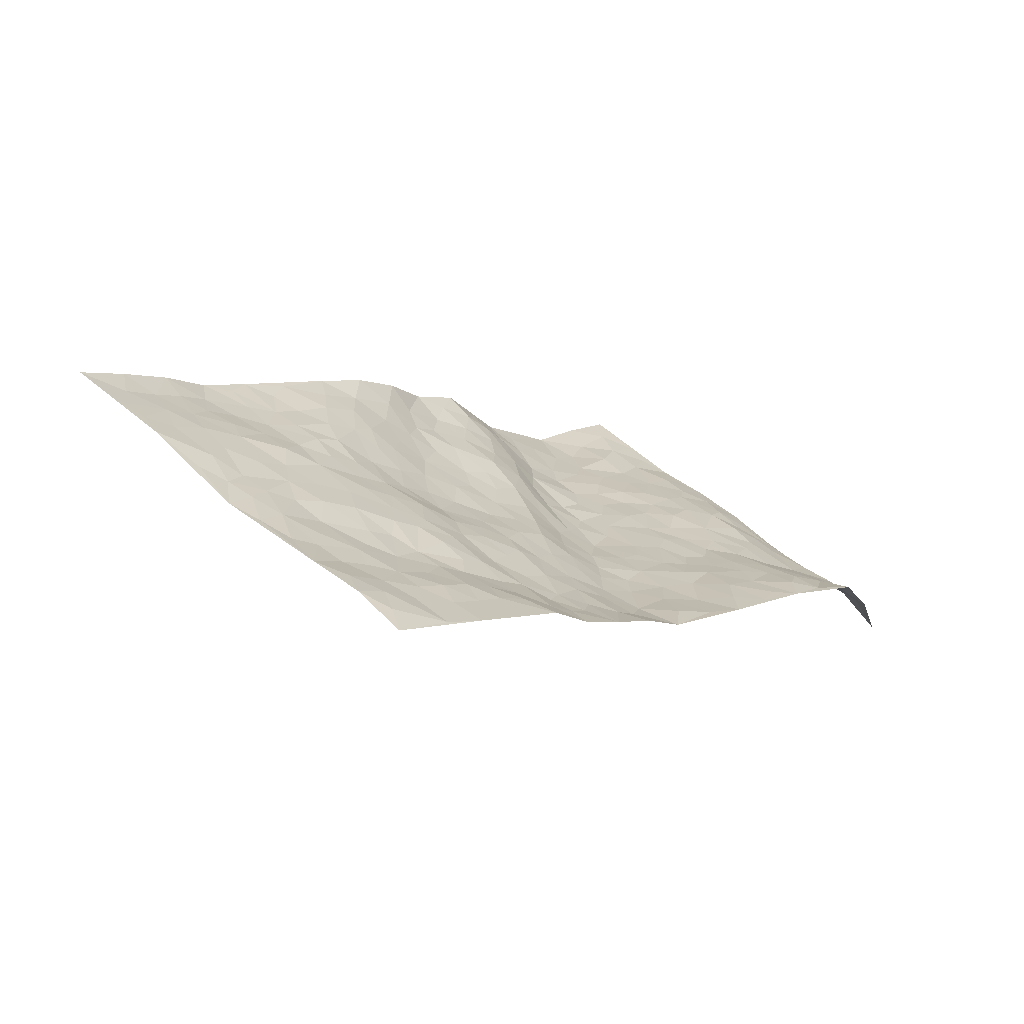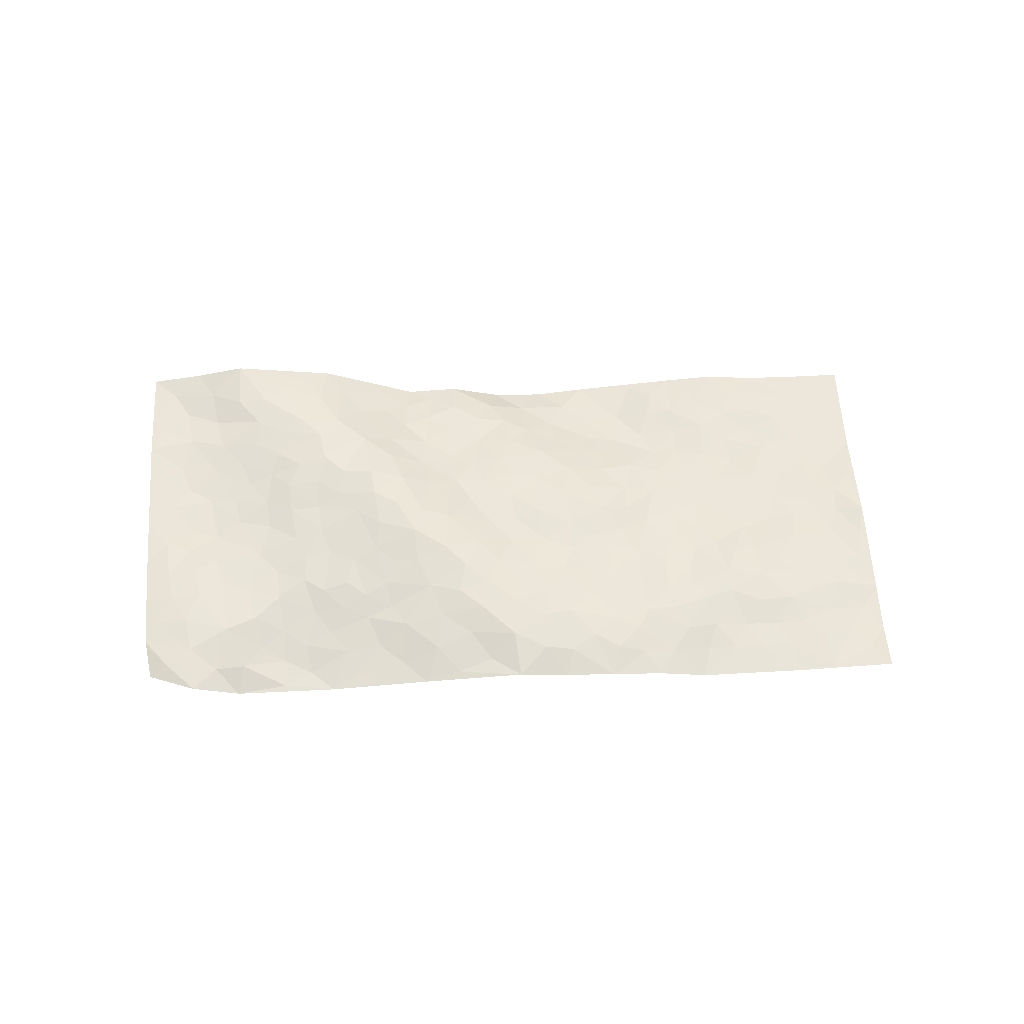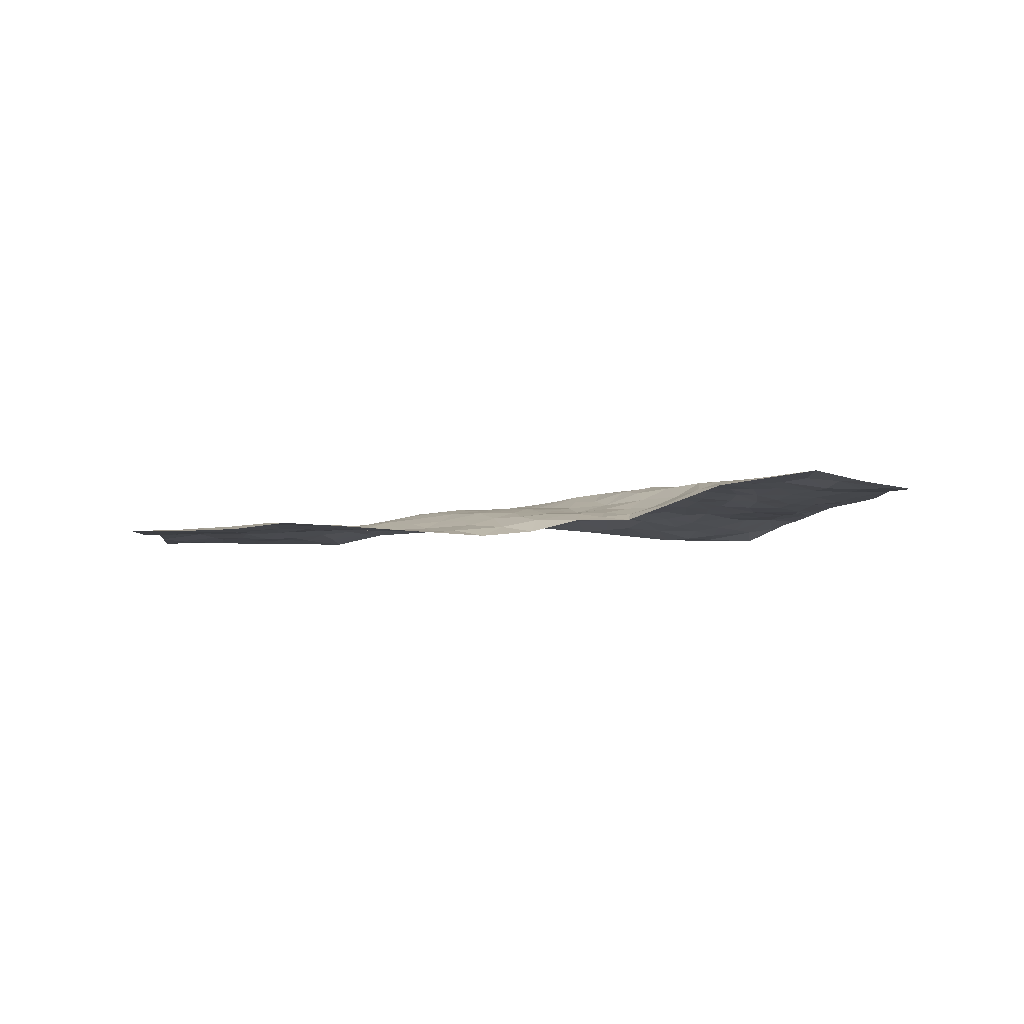
<metadata>
{"format":"obj","ext":"obj","renderer":"f3d","projection":"perspective","resolution":1024,"background":"white","views":[{"elev":-60.6,"azim":147.2,"up":"+Y"},{"elev":42.1,"azim":-48.3,"up":"+Z"},{"elev":9.6,"azim":131.6,"up":"+Z"}]}
</metadata>
<code>
v -0.2948 0.7064 0.01261
v 0.3755 1.42 0.2016
v 1.097 -0.6424 -0.08715
v 1.781 0.04972 0.1182
v 0.09398 0.8781 0.03898
v 0.03195 1.075 0.09267
v 0.0249 0.8944 0.04216
v 0.3889 0.04107 -0.05033
v -0.1383 0.8957 0.04765
v -0.03673 0.9229 0.05063
v -0.1163 0.58 -0.1035
v -0.2219 0.8079 0.0144
v 0.08812 0.7484 0.01439
v -0.2114 0.6464 -0.05619
v -0.009808 0.835 0.0233
v 0.05642 0.4024 -0.09836
v -0.1644 0.8396 0.02372
v 0.295 0.3631 -0.006888
v 0.06009 0.8147 0.02397
v -0.1385 0.7357 -0.02615
v -0.2216 0.7309 -0.01972
v -0.124 0.6555 -0.05835
v 0.007846 0.6138 -0.04838
v -0.06354 0.6155 -0.06538
v -0.08874 0.8018 0.003976
v -0.07363 0.8681 0.03018
v -0.03248 0.7099 -0.01398
v 0.04525 0.6784 -0.00772
v 0.1093 0.9906 0.06855
v -0.05318 0.9851 0.07384
v 0.538 1.239 0.2495
v 0.1662 0.5784 -0.009261
v 0.6799 -0.03742 -0.01161
v 0.2012 1.247 0.1559
v 0.3913 0.5646 0.07638
v 0.343 1.109 0.1605
v 0.3854 1.175 0.1788
v 0.2774 0.7552 0.07149
v 0.3708 0.8776 0.1289
v 0.7172 1.069 0.2148
v 0.1757 1.189 0.1364
v 0.302 0.8945 0.1024
v 0.6183 0.8283 0.1695
v 0.2202 0.5945 0.02059
v 0.2196 0.5231 0.0006275
v 0.1562 0.5095 -0.03204
v 0.496 0.7867 0.1532
v 0.5007 0.6748 0.1384
v 0.8274 0.2495 0.06213
v 0.3038 0.4286 0.007842
v 0.6478 0.6052 0.1141
v 0.5426 0.7287 0.1551
v 0.2205 0.3001 -0.05752
v 0.4225 0.9678 0.159
v 0.2448 0.4563 -0.008761
v 0.1912 1.084 0.1083
v 0.5932 0.3009 0.05422
v 0.6569 0.23 0.04063
v 0.9087 0.1435 0.04341
v 0.6909 0.485 0.08804
v 0.6434 0.5346 0.105
v 0.881 0.4107 0.09608
v 0.1789 0.7285 0.03377
v 0.2498 0.9662 0.09667
v 0.2634 1.27 0.1677
v 0.09044 0.5355 -0.05017
v 0.1463 0.3187 -0.08149
v 0.145 0.9275 0.05862
v 0.07758 0.6043 -0.0329
v -0.02012 0.5031 -0.09491
v 0.2225 0.2213 -0.07235
v 0.02543 0.5502 -0.0704
v 0.05177 0.4781 -0.0847
v 0.1197 0.3823 -0.07908
v 0.149 0.4397 -0.05291
v 0.2229 1.144 0.1292
v 0.294 1.328 0.179
v 0.215 0.914 0.07608
v 1.064 0.7421 0.1037
v 0.2779 1.073 0.1308
v 0.2069 0.6557 0.03039
v 0.3368 0.7169 0.08573
v 0.778 0.4281 0.09134
v 0.6773 0.4052 0.07259
v 0.6727 0.3247 0.05462
v 0.3854 0.2131 -0.006796
v 0.4348 0.8979 0.1533
v 0.122 1.076 0.09626
v 0.3377 1.032 0.1416
v 0.2724 0.5611 0.03321
v 0.1277 0.6744 0.00897
v 0.4938 0.8604 0.1657
v 0.5894 0.4875 0.1052
v 0.4901 0.5151 0.1053
v 0.3692 0.9418 0.1333
v 0.4545 0.1215 0.001014
v 0.4354 0.6778 0.1141
v 0.3397 0.4785 0.03684
v 0.5529 0.5471 0.1169
v 0.513 0.4206 0.08498
v 0.117 1.162 0.1206
v 0.3124 0.9671 0.117
v 0.2077 1.016 0.09605
v 0.2141 0.3788 -0.04355
v 0.3788 0.7719 0.1077
v 0.1841 0.8054 0.04797
v 0.5097 0.3455 0.06764
v 0.4457 0.3096 0.04291
v 0.4319 0.8211 0.1379
v 0.9612 0.4703 0.1062
v 0.5261 0.1821 0.03195
v 0.516 0.2707 0.05048
v 0.583 0.2291 0.04036
v 0.3302 0.5912 0.05809
v 0.3716 0.3021 0.01077
v 0.2592 0.8397 0.07465
v 0.254 0.6957 0.05434
v 0.306 0.656 0.06092
v 0.5186 0.6082 0.1279
v 0.4374 0.4567 0.06983
v 0.4472 0.6045 0.1066
v 0.4085 0.3811 0.04047
v 0.5985 0.3804 0.07583
v 0.3271 0.8244 0.1004
v 0.4514 0.2339 0.02821
v 0.301 0.256 -0.02677
v 0.2821 0.4996 0.0203
v 0.02791 0.9962 0.07226
v 0.06094 0.9439 0.06002
v 0.7397 0.2656 0.04977
v 0.6974 0.05484 0.007454
v 0.7957 0.3362 0.0799
v 0.731 0.3609 0.07057
v 0.7731 0.1934 0.04013
v 1.299 -0.167 0.02578
v 0.8404 0.1849 0.04533
v 0.7917 0.06846 0.01689
v 0.887 0.3177 0.08772
v 1.155 0.6576 0.0947
v 0.5958 0.6653 0.1407
v 1.294 0.3602 0.1002
v 1.422 0.3976 0.1253
v 0.7614 0.7318 0.1215
v 0.9323 0.6835 0.1252
v 0.3936 0.5022 0.06242
v 0.4422 0.7474 0.128
v 0.3729 0.129 -0.0387
v 0.2945 0.1703 -0.05553
v 0.479 -0.04093 -0.06522
v 0.9819 0.6313 0.1177
v 0.8493 0.5361 0.1106
v 0.8251 -0.1209 -0.01683
v 0.8299 -0.0008382 0.01135
v 1.175 -0.005645 0.02943
v 1.141 0.05551 0.03477
v 0.8092 -0.1847 -0.04166
v 0.9199 -0.1685 -0.01707
v 0.9329 0.001779 0.008295
v 0.8374 0.4662 0.1026
v 0.769 0.5141 0.09898
v 0.7757 0.649 0.1046
v 0.7943 0.5804 0.1051
v 0.8809 0.6327 0.114
v 0.7167 0.5718 0.09973
v 0.9284 0.5642 0.1146
v 1.246 0.572 0.1051
v 1.004 0.7021 0.1203
v 0.766 0.8168 0.1328
v 0.8403 0.7932 0.1283
v 0.6884 0.7997 0.1443
v 0.888 0.9107 0.1295
v 0.693 0.6798 0.1177
v 0.6334 0.7406 0.1495
v 0.8492 0.7157 0.1208
v 0.9778 0.8257 0.1322
v 1.052 0.4082 0.0882
v 0.966 0.3807 0.09475
v 1.029 0.224 0.07038
v 0.9305 0.2166 0.07038
v 1.033 0.3166 0.0834
v 1.203 0.2649 0.06901
v 1.11 0.2676 0.0765
v 1.093 0.3523 0.08081
v 1.068 0.6442 0.1042
v 1.004 0.5595 0.108
v 1.076 0.5395 0.09752
v 1.164 0.4785 0.08704
v 1.161 0.3716 0.07712
v 0.9593 0.2885 0.08414
v 0.3525 1.26 0.1814
v 0.4534 1.079 0.1932
v 0.2978 1.187 0.1593
v 0.4583 1.33 0.2215
v 0.3746 1.338 0.1948
v 0.436 1.243 0.2109
v 0.463 1.162 0.2132
v 0.5844 1.101 0.2218
v 0.5132 1.111 0.2175
v 0.4037 1.035 0.1668
v 0.5374 0.989 0.1986
v 0.4722 1.011 0.1844
v 0.633 1.015 0.2078
v 0.701 0.9212 0.1677
v 0.6498 1.081 0.2197
v 0.6074 0.9229 0.1923
v 0.7066 0.9944 0.1944
v 0.7999 0.9577 0.163
v 0.5351 0.9173 0.1859
v 0.7666 0.8917 0.1449
v 0.8312 0.8709 0.1324
v 1.034 0.4787 0.09744
v 1.119 0.4258 0.08139
v 1.159 0.5646 0.09773
v 1.226 0.3351 0.0788
v 1.233 0.4231 0.08832
v 1.333 0.4634 0.1139
v 1.236 0.4977 0.09764
v 1.353 0.396 0.1156
v 0.9987 0.1181 0.03552
v 0.9824 0.1783 0.05716
v 1.15 0.1233 0.05234
v 1.154 0.2021 0.06352
v 1.082 0.1659 0.05551
v 0.7702 -0.0782 -0.01228
v 0.9637 -0.06351 -0.002331
v 1.076 0.0837 0.03496
v 0.9017 0.0655 0.02464
v 0.9188 0.7658 0.1334
v 0.905 0.8386 0.131
v 0.7074 -0.09613 -0.02179
v 0.8438 -0.3717 -0.09502
v 0.7579 0.1282 0.02201
v 0.8444 0.1157 0.02841
v 0.9781 -0.1963 -0.01598
v 1.601 0.2253 0.1201
v 1.268 -0.4688 -0.03547
v 1.298 0.2648 0.08649
v 1.24 -0.1218 0.0202
v 1.251 0.2218 0.06968
v 1.435 -0.2976 0.03445
v 1.071 -0.2246 -0.0035
v 1.075 0.01073 0.02203
v 1.162 -0.2876 -0.009029
v 1.077 -0.06242 0.01024
v 0.7479 -0.2925 -0.1014
v 0.62 0.1451 0.02647
v 0.8087 -0.2541 -0.07405
v 0.6989 0.1625 0.03086
v 0.8694 -0.06682 -0.007961
v 1.2 -0.3872 -0.0203
v 1.167 -0.08588 0.01566
v 0.8648 -0.302 -0.07423
v 1.003 0.02337 0.01618
v 1.08 -0.1263 0.01008
v 0.7507 -0.003365 0.004489
v 0.9178 -0.1063 -0.009818
v 0.6301 -0.0934 -0.0373
v 0.6555 -0.2137 -0.07667
v 0.5668 -0.128 -0.06978
v 0.608 -0.02553 -0.02031
v 0.5475 0.1028 0.009856
v 0.6178 0.06444 0.005293
v 0.9336 -0.2822 -0.05499
v 1.237 -0.2092 0.01758
v 1.079 -0.3292 -0.02948
v 0.9159 -0.3551 -0.07319
v 1.133 -0.1604 0.009457
v 1.137 -0.2271 0.004193
v 1.25 -0.3526 -0.008782
v 1.315 -0.08464 0.03676
v 0.9898 -0.3395 -0.05735
v 1.043 -0.3878 -0.05316
v 1.246 -0.2914 -0.0007021
v 1.307 -0.3757 -0.005608
v 1.328 -0.2739 0.01176
v 1.021 -0.1502 0.002044
v 1.055 -0.4584 -0.06432
v 0.6702 -0.1498 -0.04974
v 0.7326 -0.1981 -0.06102
v 0.4883 0.03916 -0.02094
v 0.5378 -0.01235 -0.03286
v 1.608 -0.1219 0.0647
v 0.9731 -0.4135 -0.07377
v 1.009 -0.2678 -0.02858
v 1.371 -0.3368 0.01343
v 1.391 -0.2398 0.02773
v 1.143 -0.3515 -0.02266
v 0.8754 -0.2277 -0.04664
v 0.9225 -0.4682 -0.09677
v 1.02 -0.03655 0.007966
v 1.113 -0.5705 -0.08098
v 1.184 -0.5539 -0.07091
v 1.119 -0.421 -0.04535
v 1.125 -0.4991 -0.0673
v 0.9958 -0.5307 -0.09158
v 1.196 -0.4822 -0.05269
v 1.249 -0.03741 0.03491
v 1.321 -0.001423 0.05003
v 1.246 0.0757 0.04942
v 1.459 -0.05476 0.05646
v 1.372 0.1374 0.07962
v 1.506 -0.1945 0.04899
v 1.382 -0.04834 0.04985
v 1.412 -0.1435 0.04661
v 1.428 0.04728 0.06737
v 1.362 -0.1819 0.03053
v 1.442 -0.2015 0.04357
v 1.484 -0.1239 0.04903
v 1.325 0.07752 0.05522
v 1.292 0.1507 0.06952
v 1.218 0.1556 0.05855
v 1.589 0.03744 0.09062
v 1.498 0.1496 0.1034
v 1.508 0.01443 0.07419
v 1.57 -0.04547 0.07394
v 1.53 0.08305 0.09297
v 1.693 -0.0346 0.09152
v 1.439 0.1155 0.08328
v 1.634 -0.06236 0.07855
v 1.561 0.1712 0.1149
v 1.692 0.1383 0.1171
v 1.51 0.3102 0.1338
v 1.616 0.1113 0.1102
v 1.68 0.05161 0.1061
v 1.504 0.2291 0.1222
v 1.405 0.2806 0.1127
v 1.344 0.3127 0.106
v 1.447 0.3336 0.1243
v 1.36 0.2154 0.09594
v 1.435 0.1954 0.1051
f 29 6 128
f 12 21 20
f 26 10 9
f 55 45 46
f 27 19 15
f 26 9 17
f 101 6 88
f 12 1 21
f 7 15 19
f 125 86 96
f 84 123 85
f 129 29 128
f 25 27 15
f 12 20 17
f 73 75 66
f 22 14 11
f 26 17 25
f 9 12 17
f 25 15 26
f 5 129 7
f 52 146 48
f 55 18 50
f 7 19 5
f 20 27 25
f 124 82 105
f 41 76 34
f 20 14 22
f 14 20 21
f 14 21 1
f 24 22 11
f 24 27 22
f 72 66 69
f 69 32 91
f 70 24 11
f 24 23 27
f 17 20 25
f 27 20 22
f 10 15 7
f 10 26 15
f 23 28 27
f 27 13 19
f 28 23 69
f 13 27 28
f 119 121 94
f 10 7 129
f 6 30 128
f 9 10 30
f 36 192 80
f 80 102 89
f 118 81 44
f 64 103 78
f 115 126 86
f 45 32 46
f 91 63 13
f 129 68 29
f 95 87 54
f 95 54 199
f 202 40 204
f 82 97 105
f 29 88 6
f 18 55 104
f 148 126 71
f 38 82 124
f 50 18 122
f 117 82 38
f 5 19 106
f 82 117 118
f 80 64 102
f 127 45 55
f 194 77 190
f 98 35 114
f 39 124 105
f 127 50 98
f 106 19 13
f 66 75 46
f 39 95 42
f 63 117 38
f 95 89 102
f 101 56 76
f 51 140 99
f 18 53 126
f 62 83 132
f 45 127 90
f 112 113 57
f 103 29 68
f 130 85 58
f 109 39 105
f 35 94 121
f 113 246 58
f 151 165 163
f 120 100 94
f 114 127 98
f 192 190 65
f 95 39 87
f 36 191 37
f 67 104 74
f 56 101 88
f 13 63 106
f 192 34 76
f 268 241 243
f 108 115 125
f 93 84 60
f 133 84 85
f 156 288 157
f 101 76 41
f 80 103 64
f 105 97 146
f 99 61 51
f 92 109 47
f 125 96 111
f 158 227 153
f 75 104 55
f 69 66 32
f 81 91 32
f 106 78 68
f 42 64 78
f 77 34 65
f 24 70 72
f 75 73 16
f 16 71 67
f 2 34 77
f 13 28 91
f 103 56 88
f 56 80 76
f 72 69 23
f 11 16 70
f 16 73 70
f 16 67 74
f 115 18 126
f 24 72 23
f 73 72 70
f 16 74 75
f 72 73 66
f 32 45 44
f 84 83 60
f 66 46 32
f 78 106 116
f 117 63 81
f 67 53 104
f 103 68 78
f 69 91 28
f 36 80 89
f 106 38 116
f 106 68 5
f 81 118 117
f 62 132 138
f 32 44 81
f 53 67 71
f 57 58 85
f 123 100 107
f 93 60 61
f 33 230 224
f 8 96 147
f 132 133 130
f 140 48 119
f 93 100 123
f 122 98 50
f 164 60 160
f 53 71 126
f 125 112 108
f 193 194 195
f 75 55 46
f 63 91 81
f 56 103 80
f 196 198 31
f 18 104 53
f 121 48 97
f 38 106 63
f 118 97 82
f 97 35 121
f 51 172 140
f 130 134 49
f 87 39 109
f 288 252 263
f 97 114 35
f 47 43 92
f 57 113 58
f 248 130 58
f 34 101 41
f 114 90 127
f 116 124 42
f 145 94 35
f 118 114 97
f 167 79 175
f 98 145 35
f 85 123 57
f 43 47 52
f 199 36 89
f 42 78 116
f 159 83 62
f 88 29 103
f 74 104 75
f 118 44 90
f 173 140 172
f 42 95 102
f 190 192 37
f 65 190 77
f 89 95 199
f 125 111 112
f 92 87 109
f 18 115 122
f 177 180 176
f 112 57 107
f 109 105 146
f 93 94 100
f 285 286 275
f 96 86 147
f 137 232 131
f 57 123 107
f 87 92 208
f 49 134 136
f 132 130 49
f 161 164 162
f 50 127 55
f 122 108 107
f 122 107 100
f 48 140 52
f 118 90 114
f 99 119 94
f 123 84 93
f 36 37 192
f 48 121 119
f 120 122 100
f 39 42 124
f 38 124 116
f 248 58 246
f 44 45 90
f 98 122 120
f 146 52 47
f 94 93 99
f 168 209 170
f 212 183 188
f 202 197 200
f 42 102 64
f 107 108 112
f 99 93 61
f 8 280 96
f 112 111 113
f 125 115 86
f 115 108 122
f 128 30 10
f 5 68 129
f 10 129 128
f 132 49 138
f 83 84 133
f 130 133 85
f 83 133 132
f 248 134 130
f 156 152 224
f 151 110 165
f 212 186 211
f 153 224 249
f 254 251 244
f 246 261 262
f 225 158 249
f 49 136 179
f 185 184 150
f 214 188 181
f 181 188 182
f 161 163 174
f 143 170 172
f 110 211 185
f 184 79 167
f 174 228 169
f 62 110 159
f 163 150 144
f 210 169 229
f 170 143 168
f 176 211 110
f 98 120 145
f 94 145 120
f 48 146 97
f 109 146 47
f 148 86 126
f 147 86 148
f 71 8 148
f 8 147 148
f 244 276 254
f 232 136 134
f 174 143 161
f 60 83 160
f 163 162 151
f 159 160 83
f 261 281 262
f 259 281 149
f 219 220 59
f 246 113 111
f 33 255 131
f 157 256 152
f 137 255 153
f 230 278 279
f 262 260 33
f 154 155 242
f 131 255 137
f 248 131 232
f 281 280 149
f 259 258 278
f 220 179 59
f 159 151 160
f 162 160 151
f 164 61 60
f 228 174 144
f 144 174 163
f 159 110 151
f 161 172 164
f 186 184 185
f 161 162 163
f 61 164 51
f 160 162 164
f 187 217 213
f 150 163 165
f 205 202 200
f 79 184 139
f 170 43 173
f 174 169 143
f 161 143 172
f 167 144 150
f 176 180 183
f 172 170 173
f 223 226 221
f 185 150 165
f 99 140 119
f 207 206 203
f 172 51 164
f 43 52 173
f 173 52 140
f 167 175 228
f 228 229 169
f 210 168 169
f 177 110 62
f 189 138 179
f 62 138 177
f 136 232 233
f 181 182 222
f 150 184 167
f 178 180 189
f 49 179 138
f 177 138 189
f 180 178 182
f 178 179 220
f 307 308 304
f 222 223 221
f 215 187 188
f 176 183 212
f 187 213 186
f 214 215 188
f 185 211 186
f 237 181 239
f 182 188 183
f 110 185 165
f 216 215 141
f 211 176 212
f 182 183 180
f 176 110 177
f 213 184 186
f 178 189 179
f 177 189 180
f 195 190 37
f 197 198 200
f 195 194 190
f 34 192 65
f 80 192 76
f 37 196 195
f 194 2 77
f 193 2 194
f 196 37 191
f 31 193 195
f 198 196 191
f 31 195 196
f 199 201 191
f 197 204 31
f 198 191 201
f 31 198 197
f 201 199 54
f 36 199 191
f 54 208 201
f 208 43 205
f 208 54 87
f 198 201 200
f 206 205 203
f 43 170 203
f 210 207 209
f 40 202 206
f 31 204 40
f 197 202 204
f 208 205 200
f 43 203 205
f 205 206 202
f 203 209 207
f 171 40 207
f 40 206 207
f 208 200 201
f 43 208 92
f 170 209 203
f 168 143 169
f 207 210 171
f 168 210 209
f 188 187 212
f 212 187 186
f 166 139 213
f 184 213 139
f 237 214 181
f 215 214 141
f 216 141 218
f 213 217 166
f 142 166 216
f 217 216 166
f 187 215 217
f 216 217 215
f 237 141 214
f 142 216 218
f 223 222 182
f 179 136 59
f 223 220 219
f 267 238 251
f 237 327 141
f 223 182 178
f 158 290 253
f 220 223 178
f 59 233 227
f 233 59 136
f 248 246 131
f 153 249 158
f 251 254 267
f 223 219 226
f 111 261 246
f 297 251 238
f 276 256 157
f 167 228 144
f 229 228 175
f 175 171 229
f 229 171 210
f 260 257 33
f 265 271 272
f 266 289 283
f 269 243 250
f 249 224 152
f 266 283 271
f 227 233 137
f 253 227 158
f 325 313 320
f 135 264 275
f 310 329 239
f 270 298 297
f 249 256 225
f 275 273 269
f 311 222 221
f 155 154 299
f 234 276 157
f 310 311 299
f 222 239 181
f 221 226 155
f 266 263 252
f 242 290 244
f 264 273 275
f 273 264 243
f 242 244 154
f 276 290 225
f 288 234 157
f 240 282 302
f 275 286 306
f 225 290 158
f 234 263 284
f 241 254 276
f 233 232 137
f 137 153 227
f 264 135 238
f 244 251 154
f 260 259 257
f 227 253 219
f 33 224 255
f 154 297 299
f 240 302 307
f 297 154 251
f 264 268 243
f 253 226 219
f 271 284 263
f 277 294 293
f 290 242 253
f 241 234 284
f 59 227 219
f 242 155 226
f 252 245 231
f 157 152 156
f 257 230 33
f 152 256 249
f 278 230 257
f 262 33 131
f 224 153 255
f 259 278 257
f 134 248 232
f 230 279 224
f 96 261 111
f 261 96 280
f 280 281 261
f 246 262 131
f 252 247 245
f 268 267 241
f 283 277 272
f 288 247 252
f 275 274 285
f 295 291 294
f 267 268 264
f 263 234 288
f 309 310 299
f 290 276 244
f 283 272 271
f 267 254 241
f 265 243 241
f 236 240 285
f 297 238 270
f 303 305 298
f 241 276 234
f 221 155 299
f 272 277 293
f 250 243 287
f 286 285 240
f 284 271 265
f 271 263 266
f 295 3 291
f 225 256 276
f 241 284 265
f 289 266 231
f 3 292 291
f 321 235 323
f 293 294 296
f 279 278 258
f 245 279 258
f 279 156 224
f 260 281 259
f 280 8 149
f 262 281 260
f 231 266 252
f 267 264 238
f 306 304 270
f 283 289 295
f 243 269 273
f 236 269 250
f 294 292 296
f 274 236 285
f 269 274 275
f 250 287 293
f 245 289 231
f 236 274 269
f 156 279 247
f 242 226 253
f 247 279 245
f 243 265 287
f 288 156 247
f 265 272 293
f 296 292 236
f 293 287 265
f 295 294 277
f 277 283 295
f 236 250 296
f 289 3 295
f 292 294 291
f 293 296 250
f 300 304 308
f 325 320 235
f 329 330 326
f 270 304 303
f 270 303 298
f 309 305 301
f 135 306 270
f 299 297 298
f 298 309 299
f 238 135 270
f 300 314 305
f 303 300 305
f 304 306 307
f 300 303 304
f 282 319 315
f 322 325 235
f 275 306 135
f 307 306 286
f 240 307 286
f 308 307 302
f 302 282 308
f 308 282 315
f 305 309 298
f 310 309 301
f 310 301 329
f 310 239 311
f 222 311 239
f 299 311 221
f 319 312 315
f 312 323 316
f 301 305 318
f 305 314 316
f 300 308 315
f 316 314 312
f 312 314 315
f 315 314 300
f 323 312 324
f 316 313 318
f 282 4 317
f 330 313 325
f 4 321 324
f 235 320 323
f 282 317 319
f 312 319 317
f 326 325 322
f 316 320 313
f 316 318 305
f 142 218 327
f 327 218 141
f 316 323 320
f 324 312 317
f 4 324 317
f 321 323 324
f 318 313 330
f 328 326 322
f 326 327 329
f 329 327 237
f 326 328 327
f 322 142 328
f 327 328 142
f 329 237 239
f 301 318 330
f 326 330 325
f 330 329 301

</code>
